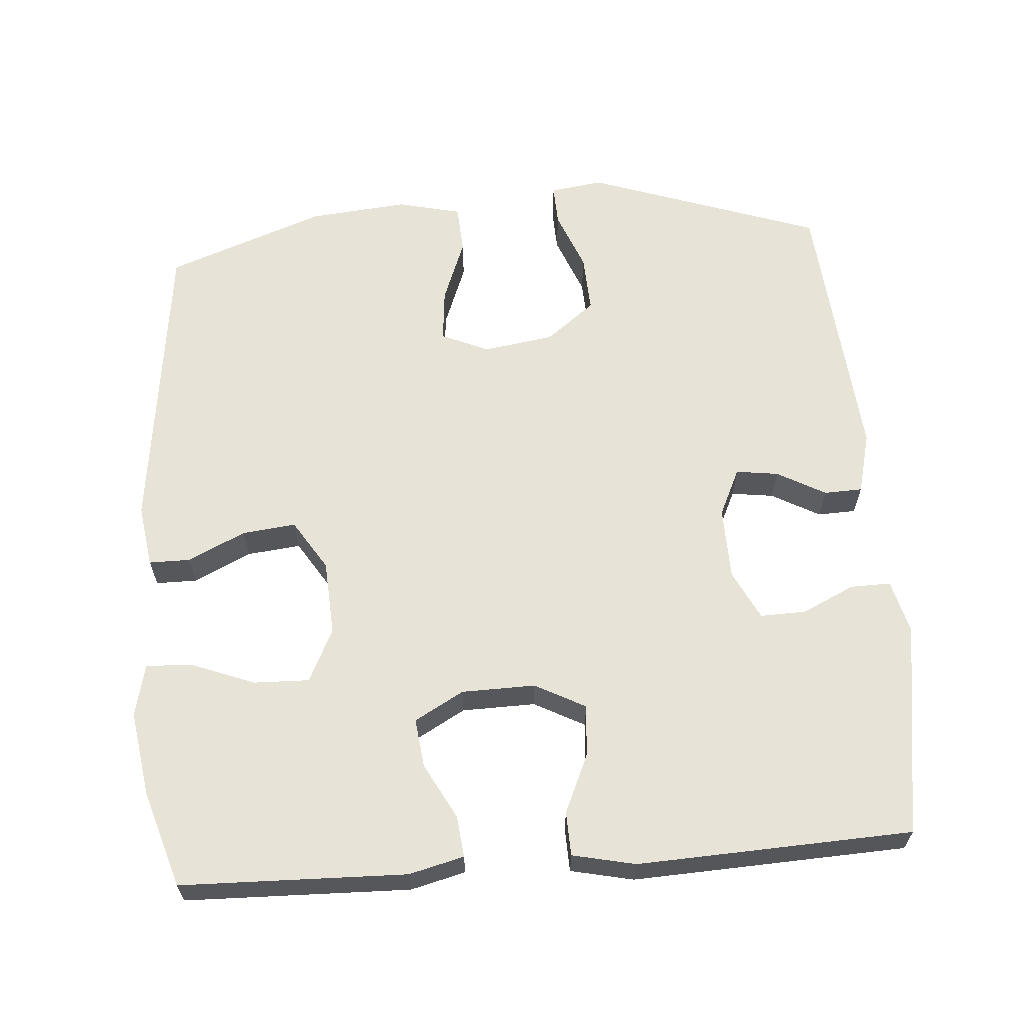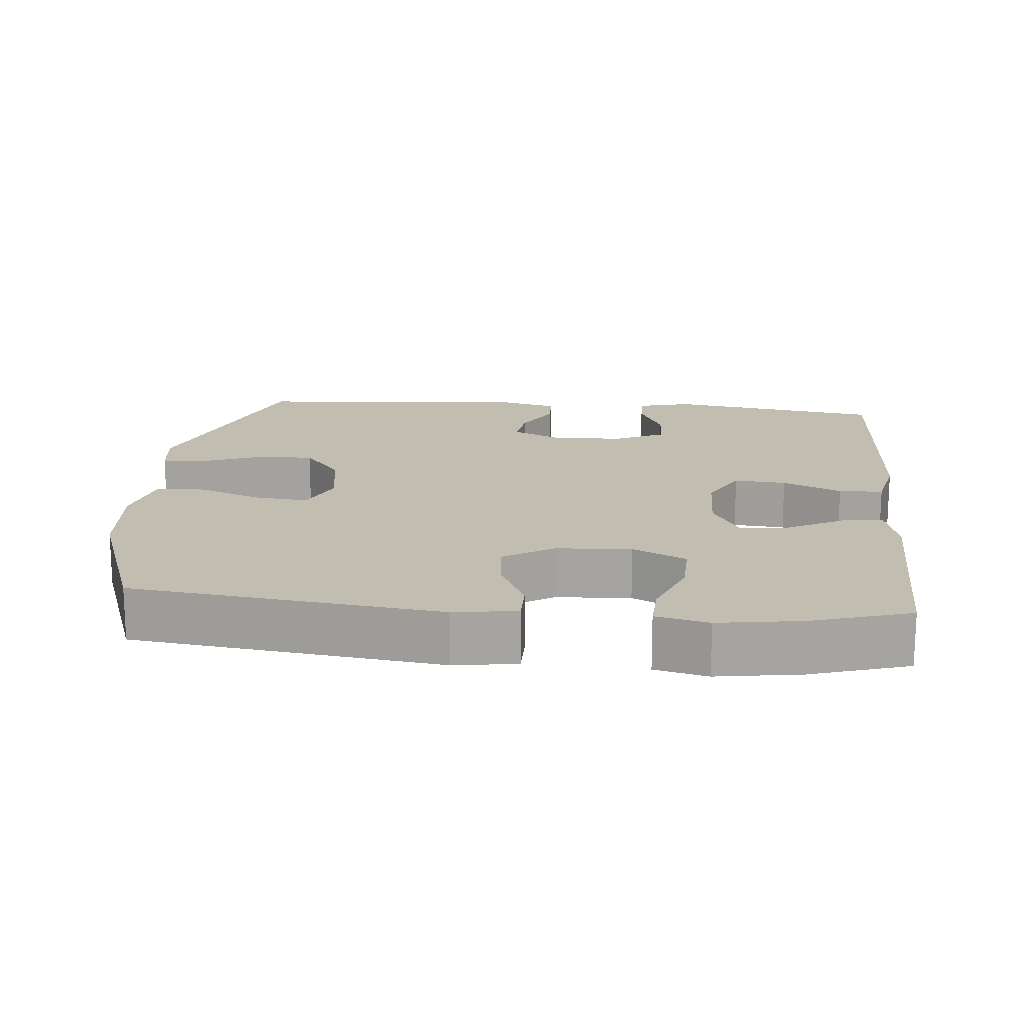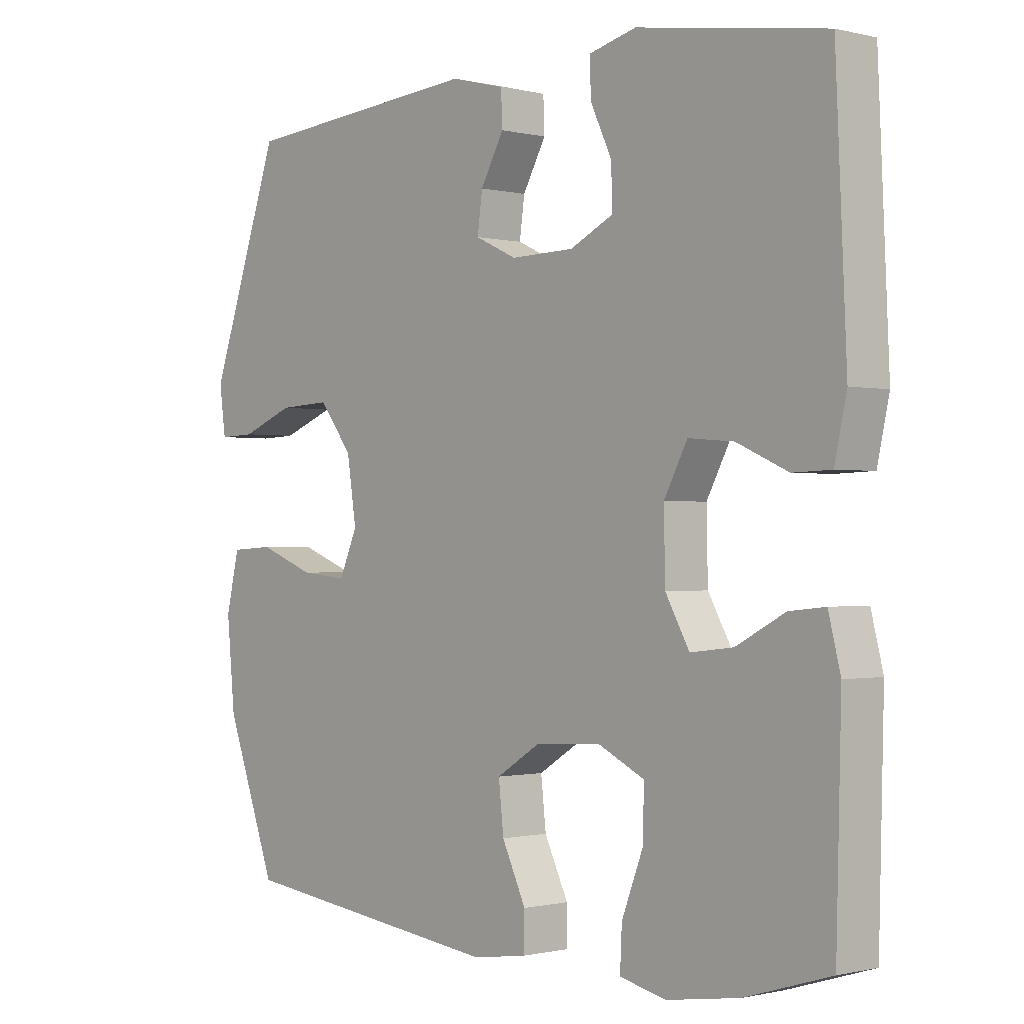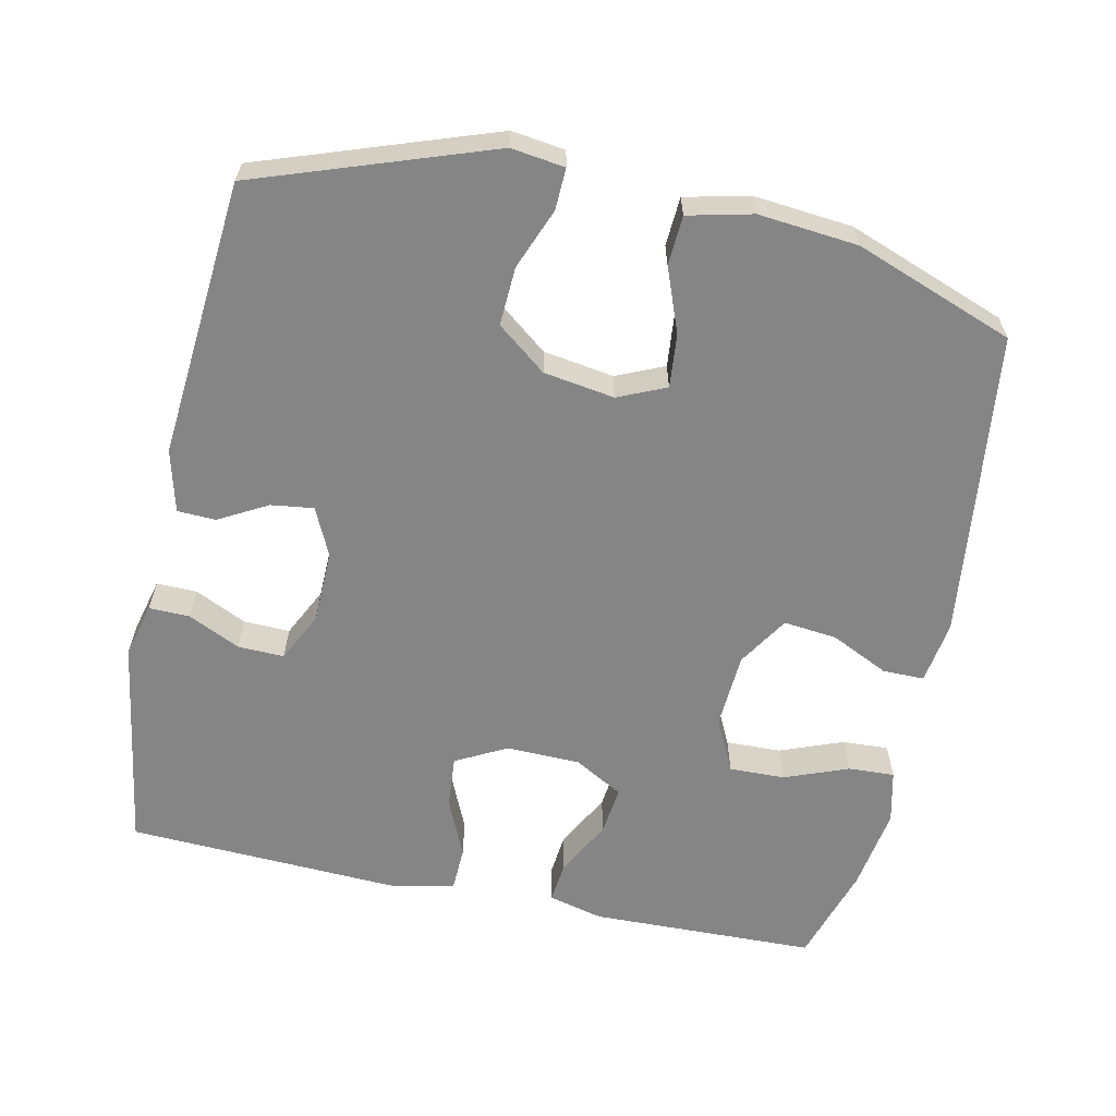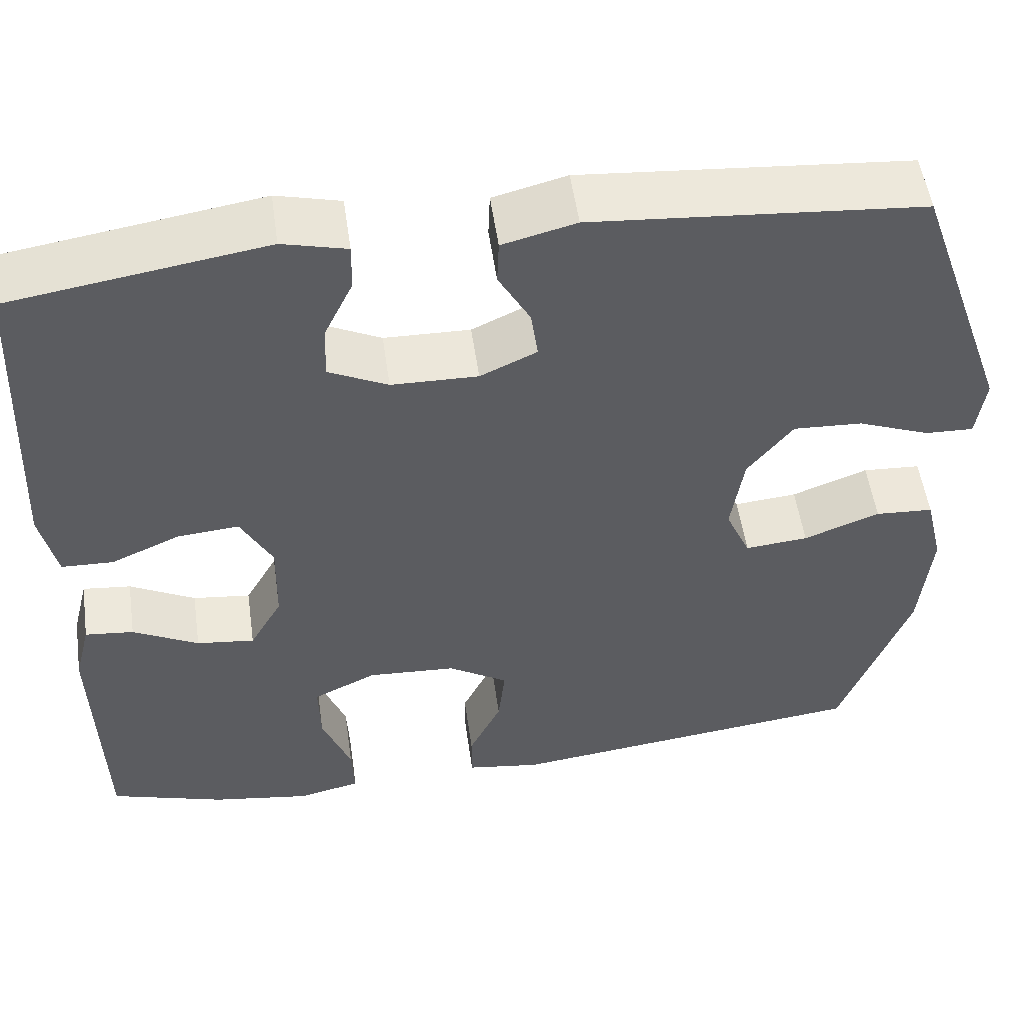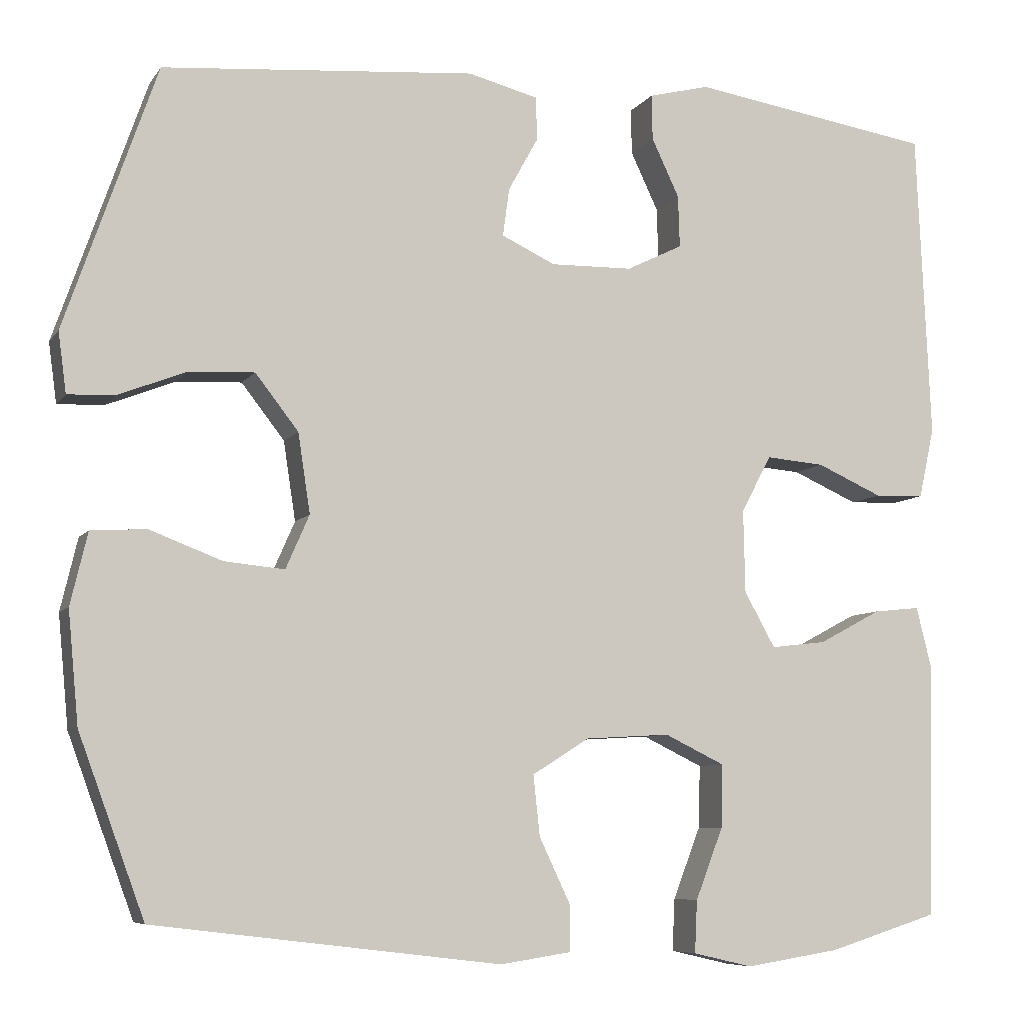
<metadata>
{"format":"obj","ext":"obj","renderer":"f3d","projection":"perspective","resolution":1024,"background":"white","views":[{"elev":62.7,"azim":-94.3,"up":"+Y"},{"elev":16.9,"azim":-174.6,"up":"+Y"},{"elev":-0.7,"azim":-132.1,"up":"+Z"},{"elev":-61.9,"azim":77.9,"up":"+Y"},{"elev":53.0,"azim":-8.1,"up":"+Z"},{"elev":-7.3,"azim":160.7,"up":"+Z"}]}
</metadata>
<code>
v -0.5 0.07 0.5
v -0.202 0.07 0.547
v -0.127 0.07 0.528
v -0.128 0.07 0.472
v -0.162 0.07 0.4
v -0.164 0.07 0.336
v -0.095 0.07 0.302
v 0.006 0.07 0.3
v 0.072 0.07 0.331
v 0.064 0.07 0.39
v 0.027 0.07 0.457
v 0.029 0.07 0.51
v 0.115 0.07 0.532
v 0.5 0.07 0.5
v 0.613 0.07 0.176
v 0.603 0.07 0.102
v 0.546 0.07 0.104
v 0.462 0.07 0.137
v 0.381 0.07 0.141
v 0.328 0.07 0.073
v 0.313 0.07 -0.025
v 0.342 0.07 -0.091
v 0.416 0.07 -0.084
v 0.505 0.07 -0.05
v 0.573 0.07 -0.054
v 0.594 0.07 -0.143
v 0.581 0.07 -0.28
v 0.5 0.07 -0.5
v 0.074 0.07 -0.552
v -0.013 0.07 -0.539
v -0.013 0.07 -0.482
v 0.025 0.07 -0.402
v 0.033 0.07 -0.328
v -0.037 0.07 -0.284
v -0.141 0.07 -0.278
v -0.215 0.07 -0.314
v -0.213 0.07 -0.391
v -0.179 0.07 -0.479
v -0.176 0.07 -0.543
v -0.249 0.07 -0.56
v -0.365 0.07 -0.542
v -0.5 0.07 -0.5
v -0.508 0.07 -0.188
v -0.489 0.07 -0.112
v -0.432 0.07 -0.118
v -0.355 0.07 -0.159
v -0.287 0.07 -0.167
v -0.249 0.07 -0.099
v -0.247 0.07 0.003
v -0.284 0.07 0.073
v -0.356 0.07 0.067
v -0.437 0.07 0.031
v -0.498 0.07 0.033
v -0.517 0.07 0.12
v -0.5 0 0.5
v -0.202 0 0.547
v -0.127 0 0.528
v -0.128 0 0.472
v -0.162 0 0.4
v -0.164 0 0.336
v -0.095 0 0.302
v 0.006 0 0.3
v 0.072 0 0.331
v 0.064 0 0.39
v 0.027 0 0.457
v 0.029 0 0.51
v 0.115 0 0.532
v 0.5 0 0.5
v 0.613 0 0.176
v 0.603 0 0.102
v 0.546 0 0.104
v 0.462 0 0.137
v 0.381 0 0.141
v 0.328 0 0.073
v 0.313 0 -0.025
v 0.342 0 -0.091
v 0.416 0 -0.084
v 0.505 0 -0.05
v 0.573 0 -0.054
v 0.594 0 -0.143
v 0.581 0 -0.28
v 0.5 0 -0.5
v 0.074 0 -0.552
v -0.013 0 -0.539
v -0.013 0 -0.482
v 0.025 0 -0.402
v 0.033 0 -0.328
v -0.037 0 -0.284
v -0.141 0 -0.278
v -0.215 0 -0.314
v -0.213 0 -0.391
v -0.179 0 -0.479
v -0.176 0 -0.543
v -0.249 0 -0.56
v -0.365 0 -0.542
v -0.5 0 -0.5
v -0.508 0 -0.188
v -0.489 0 -0.112
v -0.432 0 -0.118
v -0.355 0 -0.159
v -0.287 0 -0.167
v -0.249 0 -0.099
v -0.247 0 0.003
v -0.284 0 0.073
v -0.356 0 0.067
v -0.437 0 0.031
v -0.498 0 0.033
v -0.517 0 0.12
f 51 52 53 54
f 50 51 54 1
f 49 50 1 2
f 48 49 2
f 43 44 45 46
f 43 46 47
f 42 43 47
f 41 42 47
f 40 41 47 48
f 37 38 39 40
f 36 37 40 48
f 29 30 31 32
f 29 32 33
f 28 29 33
f 27 28 33 34
f 23 24 25 26
f 22 23 26 27
f 15 16 17 18
f 15 18 19
f 14 15 19
f 13 14 19 20
f 10 11 12 13
f 9 10 13 20
f 2 3 4 5
f 2 5 6
f 35 36 48 2
f 22 27 34 35
f 21 22 35
f 8 9 20 21
f 7 8 21 35
f 6 7 35
f 2 6 35
f 108 107 106 105
f 55 108 105 104
f 56 55 104 103
f 56 103 102
f 100 99 98 97
f 101 100 97
f 101 97 96
f 101 96 95
f 102 101 95 94
f 94 93 92 91
f 102 94 91 90
f 86 85 84 83
f 87 86 83
f 87 83 82
f 88 87 82 81
f 80 79 78 77
f 81 80 77 76
f 72 71 70 69
f 73 72 69
f 73 69 68
f 74 73 68 67
f 67 66 65 64
f 74 67 64 63
f 59 58 57 56
f 60 59 56
f 56 102 90 89
f 89 88 81 76
f 89 76 75
f 75 74 63 62
f 89 75 62 61
f 89 61 60
f 89 60 56
f 1 55 56 2
f 2 56 57 3
f 3 57 58 4
f 4 58 59 5
f 5 59 60 6
f 6 60 61 7
f 7 61 62 8
f 8 62 63 9
f 9 63 64 10
f 10 64 65 11
f 11 65 66 12
f 12 66 67 13
f 13 67 68 14
f 14 68 69 15
f 15 69 70 16
f 16 70 71 17
f 17 71 72 18
f 18 72 73 19
f 19 73 74 20
f 20 74 75 21
f 21 75 76 22
f 22 76 77 23
f 23 77 78 24
f 24 78 79 25
f 25 79 80 26
f 26 80 81 27
f 27 81 82 28
f 28 82 83 29
f 29 83 84 30
f 30 84 85 31
f 31 85 86 32
f 32 86 87 33
f 33 87 88 34
f 34 88 89 35
f 35 89 90 36
f 36 90 91 37
f 37 91 92 38
f 38 92 93 39
f 39 93 94 40
f 40 94 95 41
f 41 95 96 42
f 42 96 97 43
f 43 97 98 44
f 44 98 99 45
f 45 99 100 46
f 46 100 101 47
f 47 101 102 48
f 48 102 103 49
f 49 103 104 50
f 50 104 105 51
f 51 105 106 52
f 52 106 107 53
f 53 107 108 54
f 54 108 55 1

</code>
